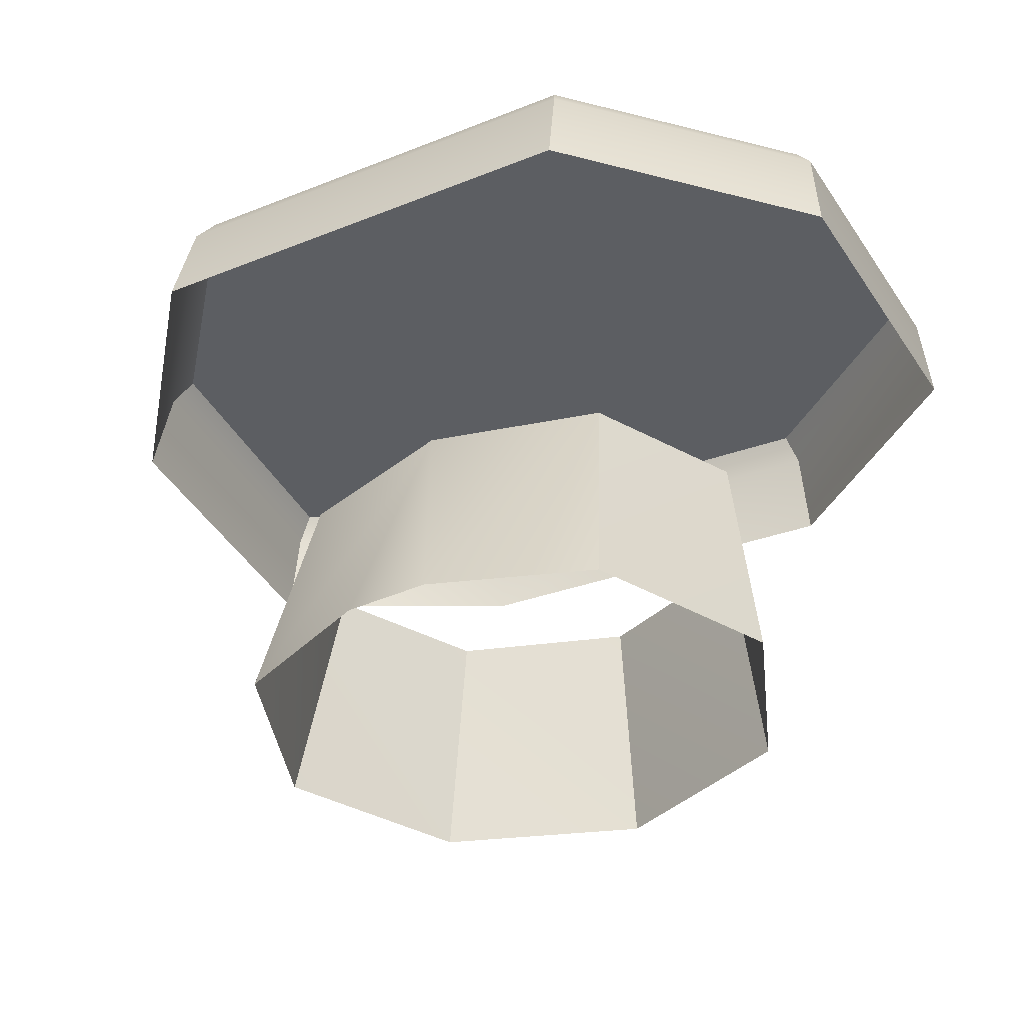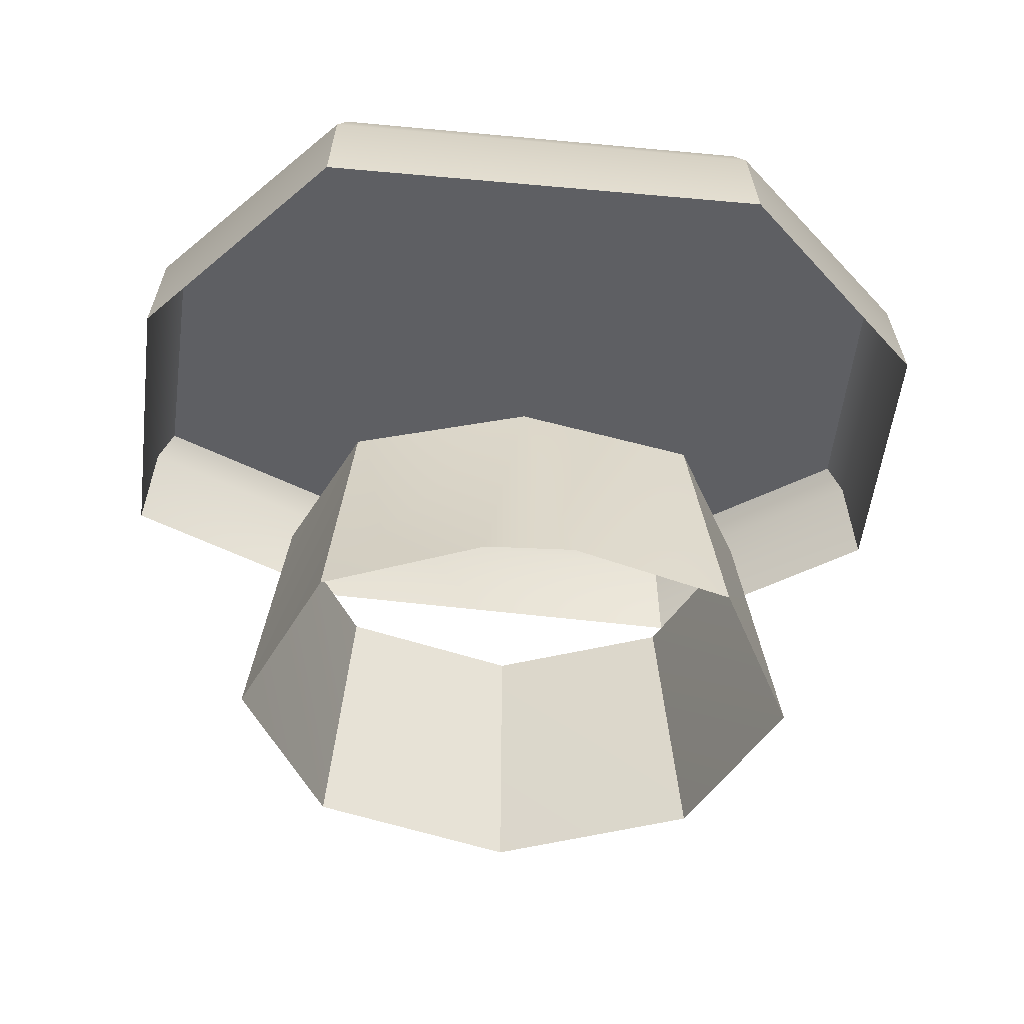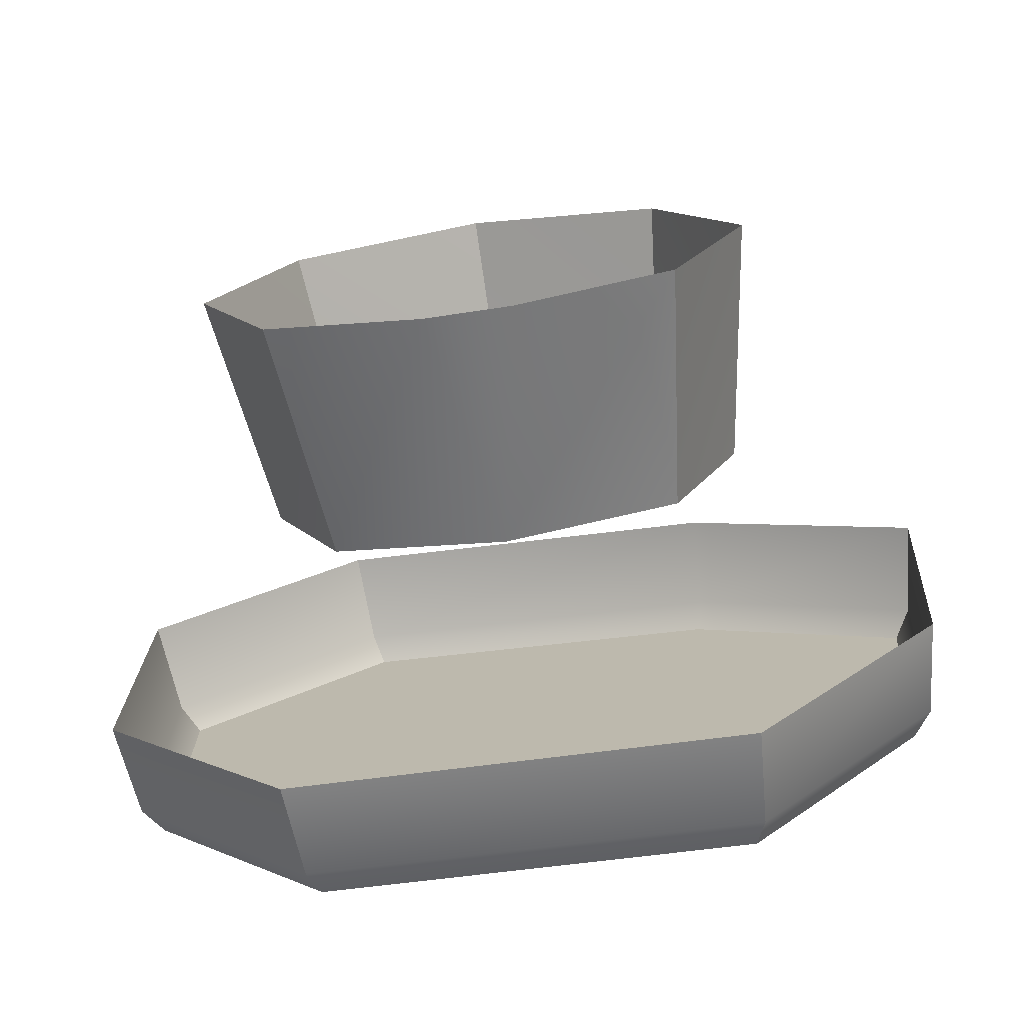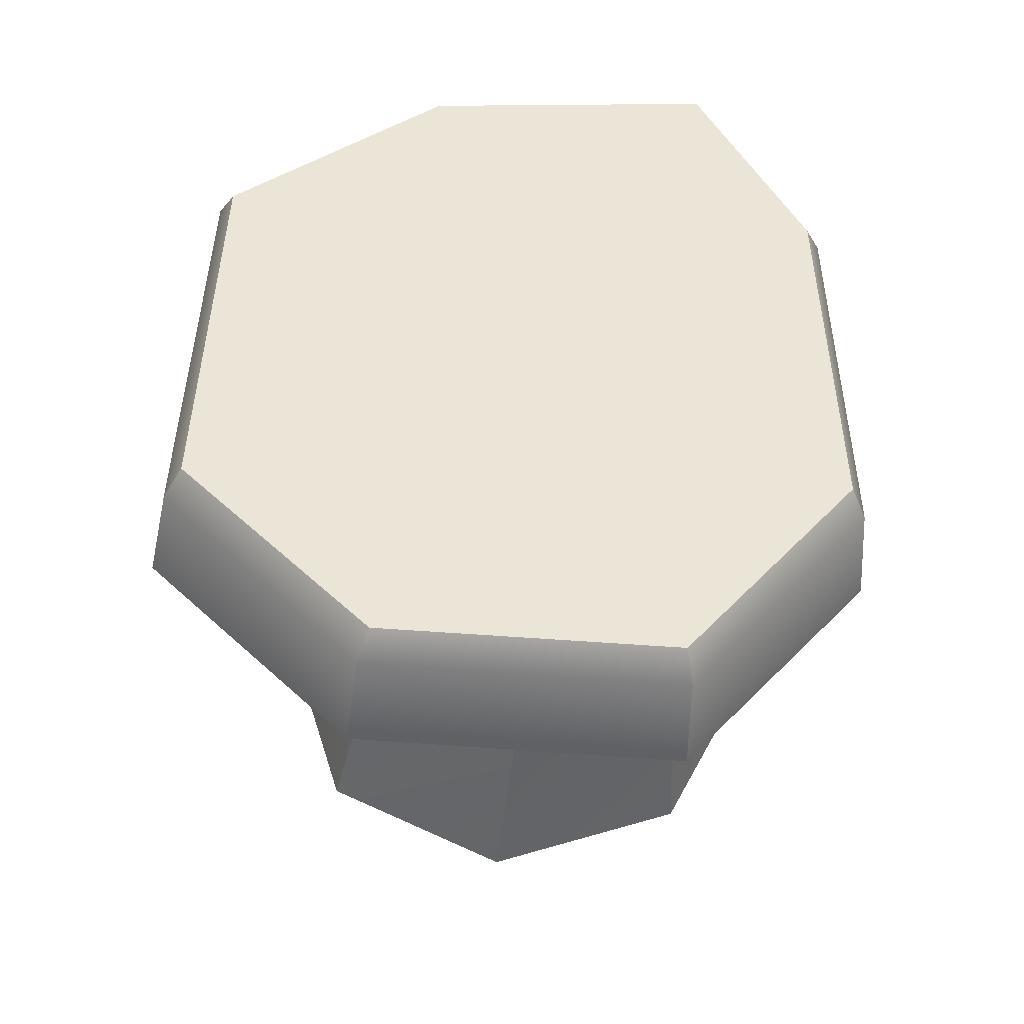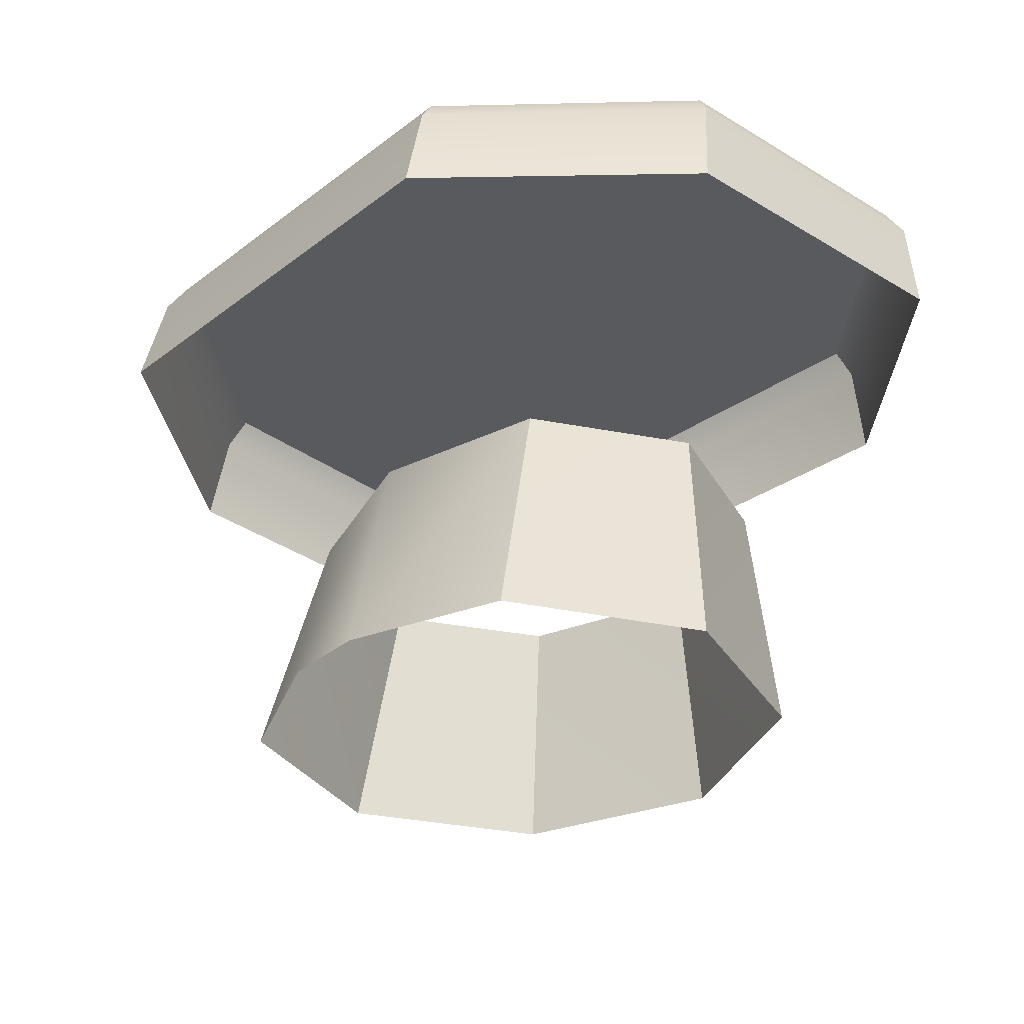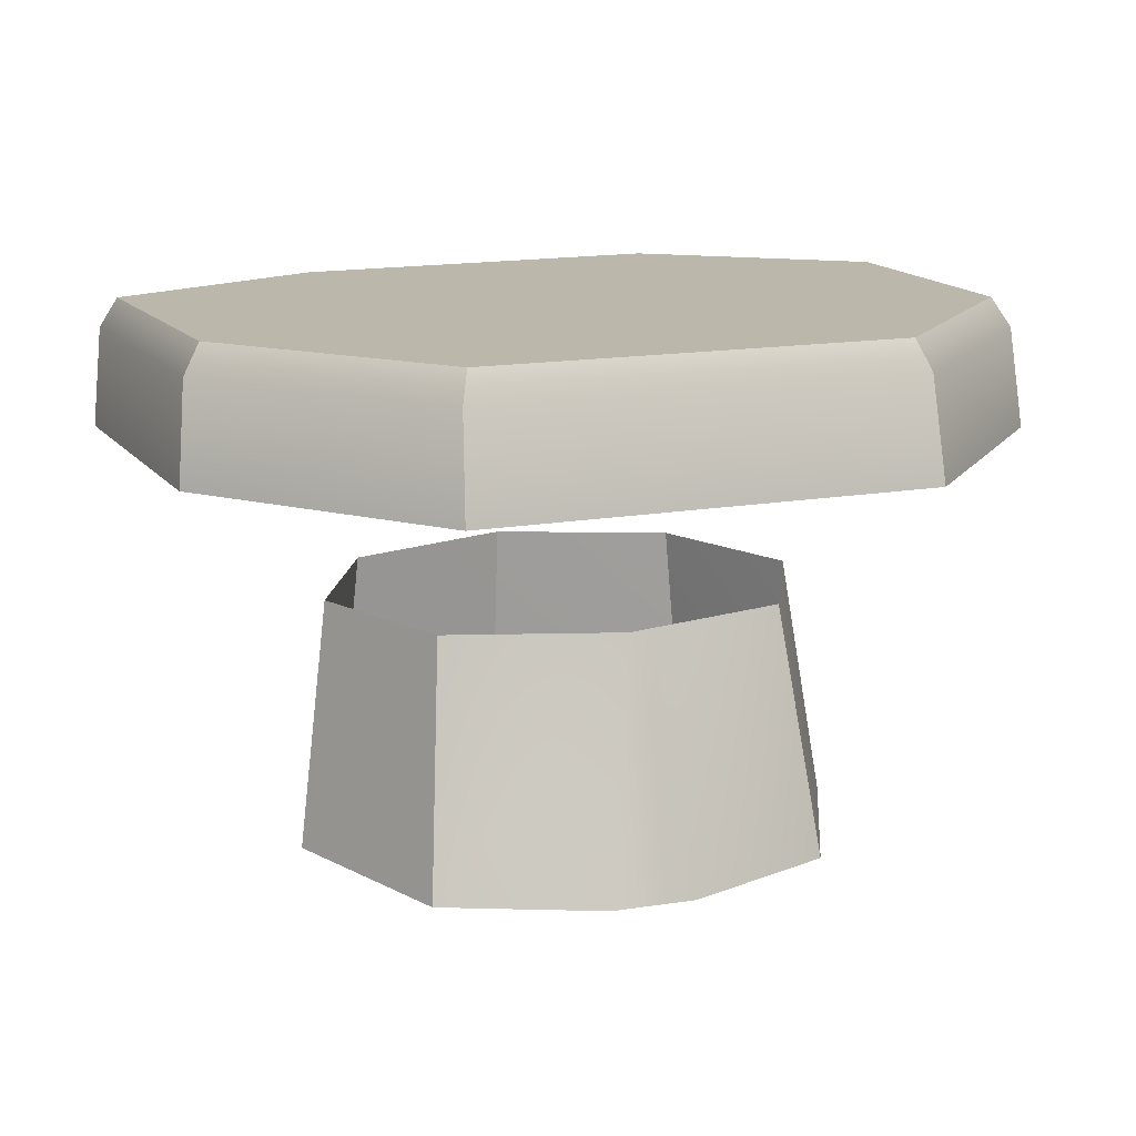
<metadata>
{"format":"obj","ext":"obj","renderer":"f3d","projection":"perspective","resolution":1024,"background":"white","views":[{"elev":-37.4,"azim":-149.9,"up":"+Y"},{"elev":-42.0,"azim":176.7,"up":"+Y"},{"elev":-73.8,"azim":8.4,"up":"+Z"},{"elev":46.0,"azim":-85.2,"up":"+Y"},{"elev":-31.8,"azim":-130.2,"up":"+Y"},{"elev":14.5,"azim":161.4,"up":"+Y"}]}
</metadata>
<code>
g obj_table2
v 0.2342 0.627 -0.3872
v -0.4798 0.627 -0.1181
v -0.2617 0.627 -0.3601
v -0.2312 0.627 0.3947
v -0.4798 0.627 0.2168
v 0.486 0.627 0.2017
v 0.4523 0.627 -0.1444
v 0.225 0.627 0.3483
v 0.2454 0.5924 -0.4091
v -0.2791 0.4758 -0.4078
v 0.2516 0.4758 -0.4356
v -0.273 0.5924 -0.3818
v -0.2617 0.627 -0.3601
v 0.2342 0.627 -0.3872
v -0.5004 0.5924 -0.1306
v -0.5116 0.4758 0.2255
v -0.5116 0.4758 -0.146
v -0.5004 0.5924 0.2248
v -0.4798 0.627 0.2168
v -0.4798 0.627 -0.1181
v -0.2411 0.5924 0.4114
v 0.2401 0.4758 0.3718
v -0.2465 0.4758 0.4201
v 0.2349 0.5924 0.3647
v 0.5178 0.4758 0.21
v 0.5066 0.5924 0.2096
v 0.486 0.627 0.2017
v 0.225 0.627 0.3483
v -0.2312 0.627 0.3947
v 0.5066 0.5924 0.2096
v 0.4841 0.4758 -0.1731
v 0.5178 0.4758 0.21
v 0.4729 0.5924 -0.1571
v 0.4523 0.627 -0.1444
v 0.486 0.627 0.2017
v -0.273 0.5924 -0.3818
v -0.5116 0.4758 -0.146
v -0.2791 0.4758 -0.4078
v -0.5004 0.5924 -0.1306
v -0.4798 0.627 -0.1181
v -0.2617 0.627 -0.3601
v 0.2454 0.5924 -0.4091
v 0.4523 0.627 -0.1444
v 0.2342 0.627 -0.3872
v 0.4729 0.5924 -0.1571
v 0.4841 0.4758 -0.1731
v 0.2516 0.4758 -0.4356
v -0.5004 0.5924 0.2248
v -0.2465 0.4758 0.4201
v -0.5116 0.4758 0.2255
v -0.2411 0.5924 0.4114
v -0.2312 0.627 0.3947
v -0.4798 0.627 0.2168
v 0.3295 9.157e-15 -5.762e-08
v 0.2037 0.2895 -0.1538
v 0.233 9.171e-15 -0.2236
v 0.2881 0.2895 0.02901
v -0 0.2895 -0.2107
v 0.233 9.171e-15 -0.2236
v 0.2037 0.2895 -0.1538
v 0.05013 9.175e-15 -0.2963
v -0.05013 9.175e-15 -0.2963
v -0.05013 9.175e-15 -0.2963
v -0.2037 0.2895 -0.1538
v -0.233 9.171e-15 -0.2236
v -0 0.2895 -0.2107
v -0.233 9.171e-15 -0.2236
v -0.2881 0.2895 0.02901
v -0.3295 9.157e-15 9.603e-08
v -0.2037 0.2895 -0.1538
v -0.3295 9.157e-15 9.603e-08
v -0.2037 0.2895 0.2118
v -0.233 9.143e-15 0.2236
v -0.2881 0.2895 0.02901
v -0.233 9.143e-15 0.2236
v -0 0.2895 0.2876
v 7.683e-08 9.138e-15 0.3162
v -0.2037 0.2895 0.2118
v 7.683e-08 9.138e-15 0.3162
v 0.2037 0.2895 0.2118
v 0.233 9.143e-15 0.2236
v -0 0.2895 0.2876
v 0.233 9.143e-15 0.2236
v 0.2881 0.2895 0.02901
v 0.3295 9.157e-15 -5.762e-08
v 0.2037 0.2895 0.2118
g obj_table2_0
f 3 2 1
f 2 4 1
f 5 4 2
f 4 6 1
f 1 6 7
f 8 6 4
f 11 10 9
f 12 9 10
f 12 13 9
f 14 9 13
f 17 16 15
f 18 15 16
f 18 19 15
f 20 15 19
f 23 22 21
f 24 21 22
f 22 25 24
f 26 24 25
f 26 27 24
f 28 24 27
f 24 28 21
f 29 21 28
f 32 31 30
f 33 30 31
f 33 34 30
f 35 30 34
f 38 37 36
f 39 36 37
f 39 40 36
f 41 36 40
f 44 43 42
f 45 42 43
f 45 46 42
f 47 42 46
f 50 49 48
f 51 48 49
f 51 52 48
f 53 48 52
f 56 55 54
f 57 54 55
f 60 59 58
f 61 58 59
f 62 58 61
f 65 64 63
f 66 63 64
f 69 68 67
f 70 67 68
f 73 72 71
f 74 71 72
f 77 76 75
f 78 75 76
f 81 80 79
f 82 79 80
f 85 84 83
f 86 83 84

</code>
